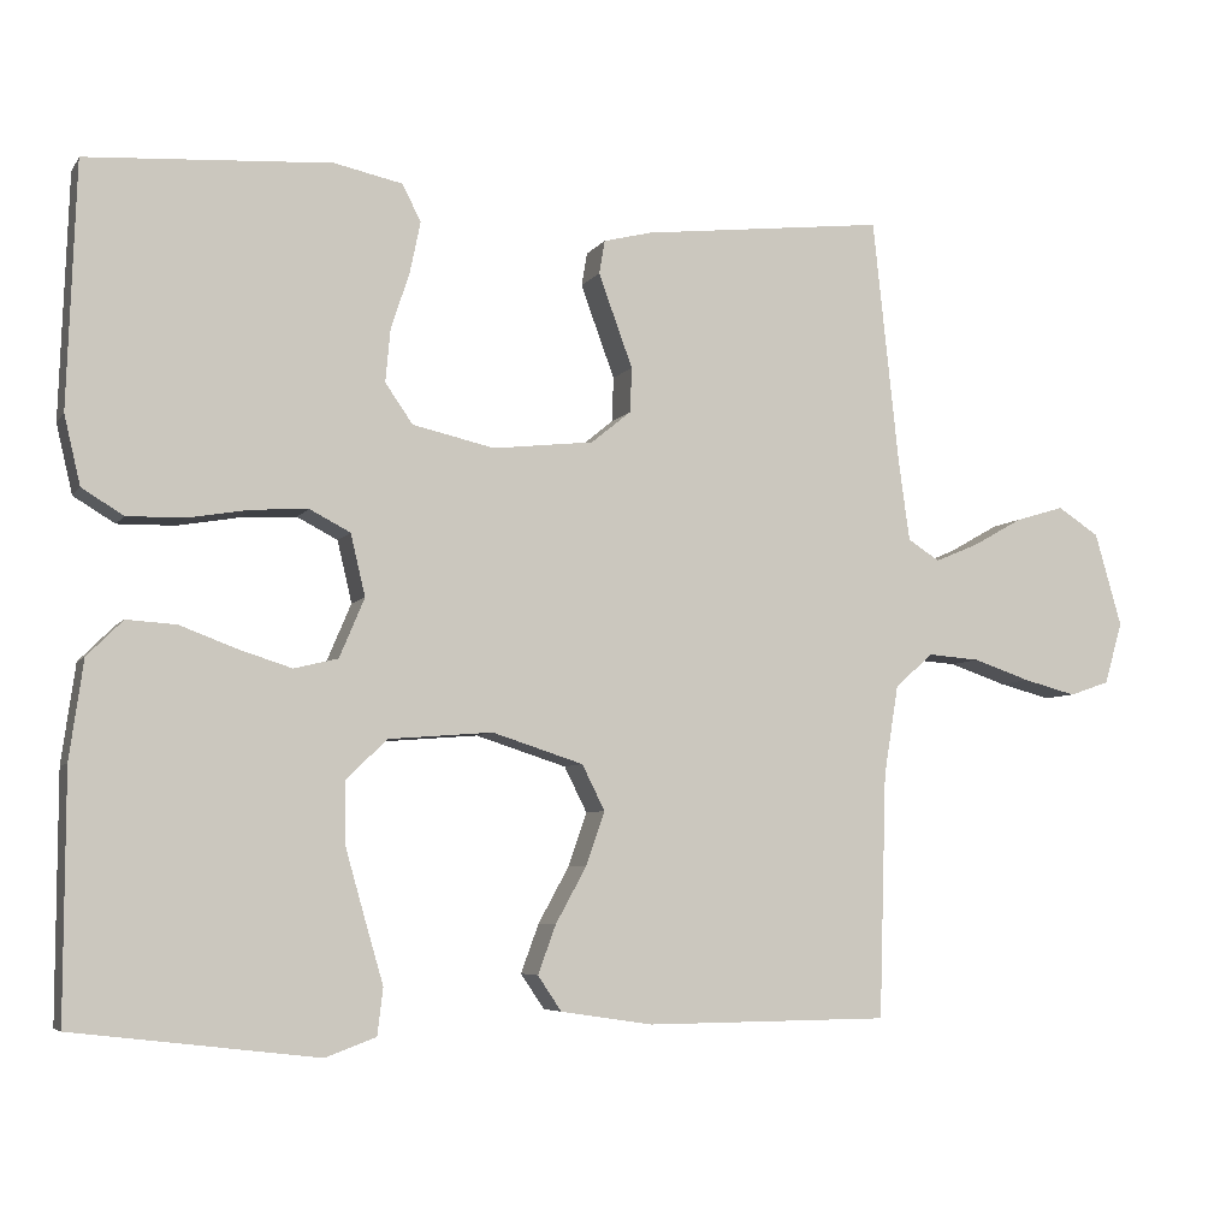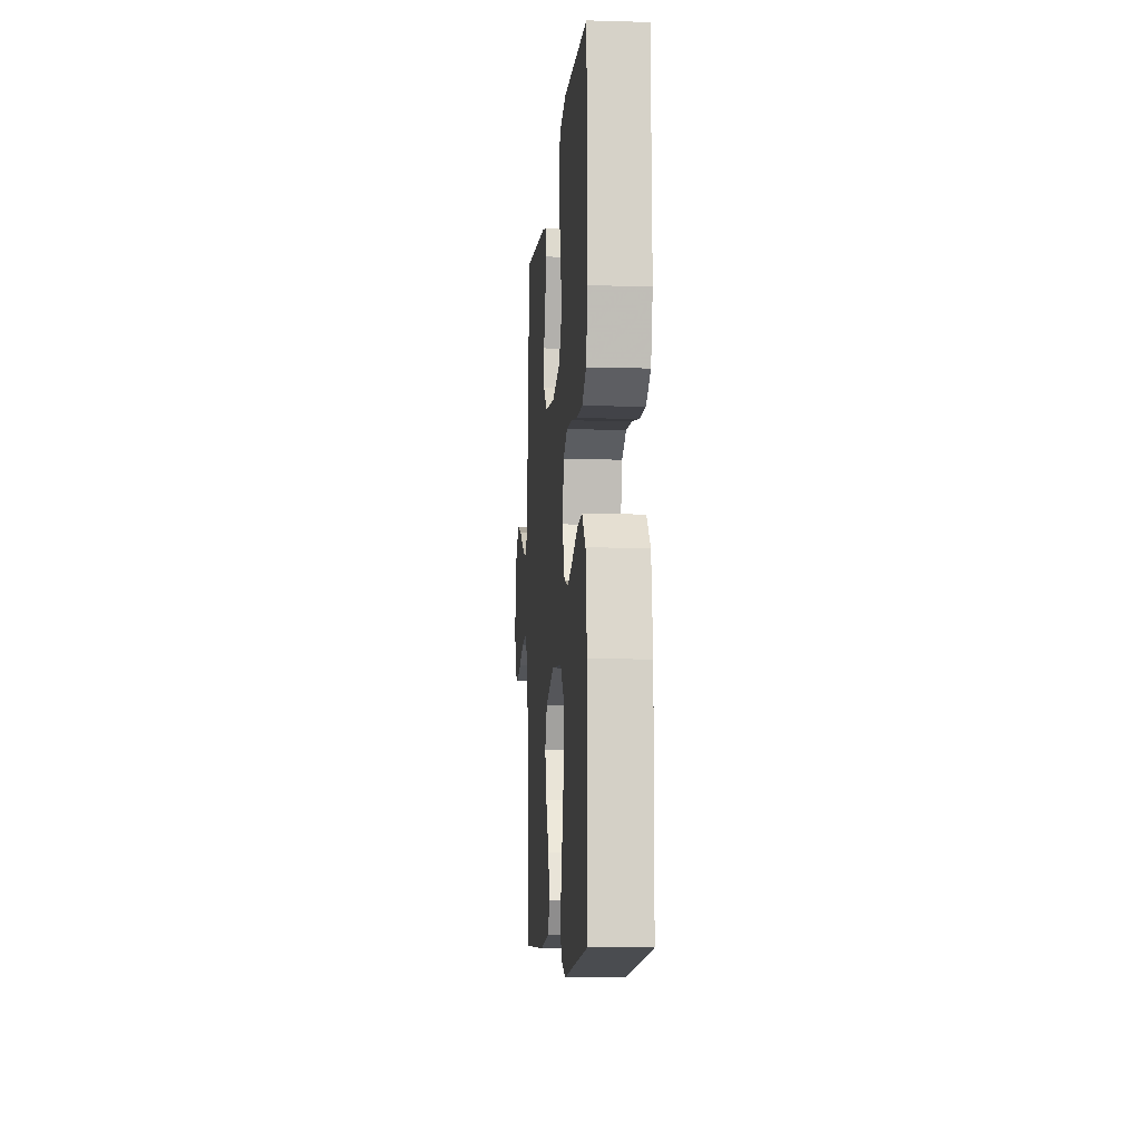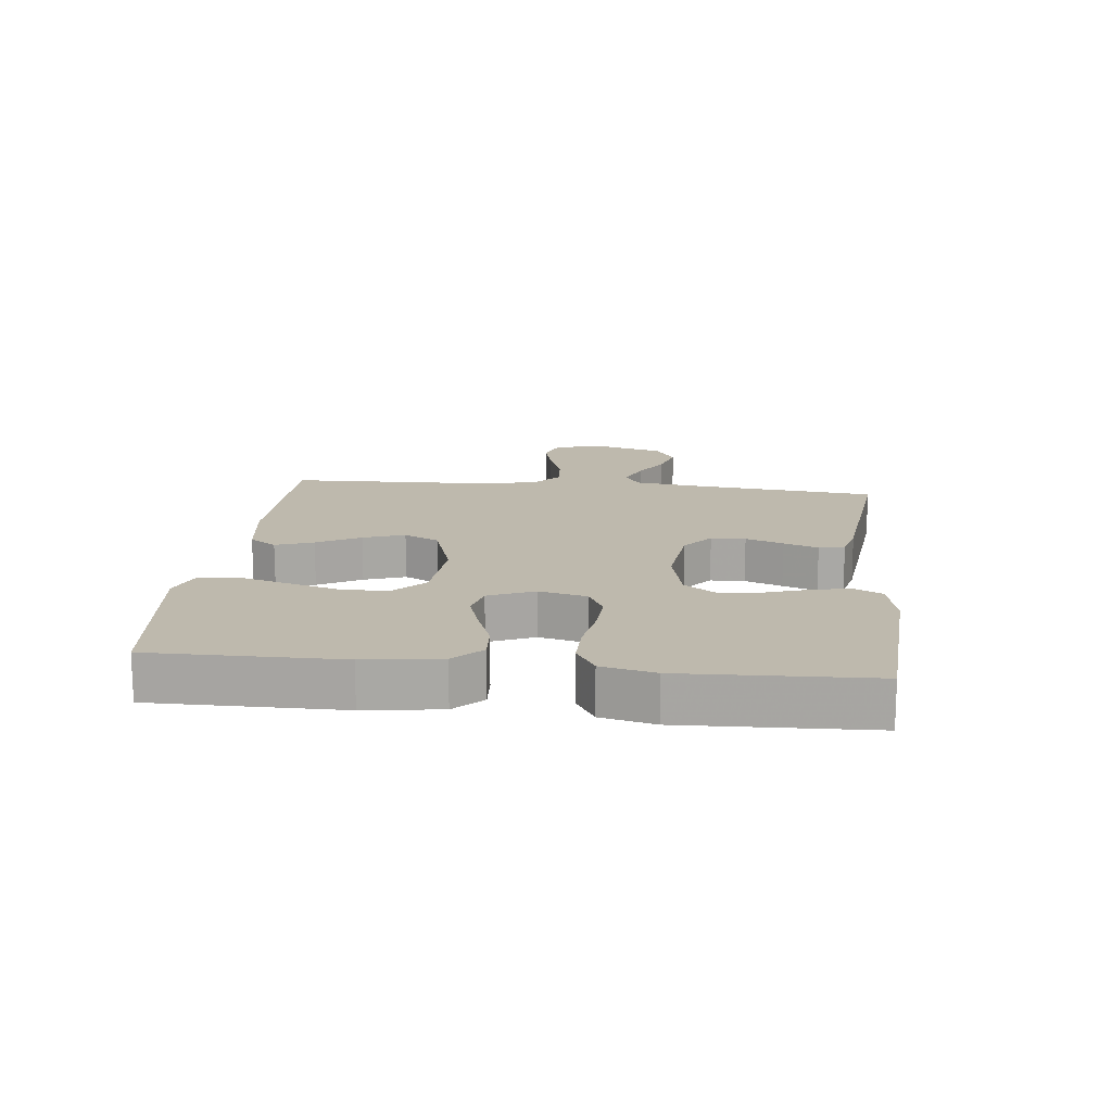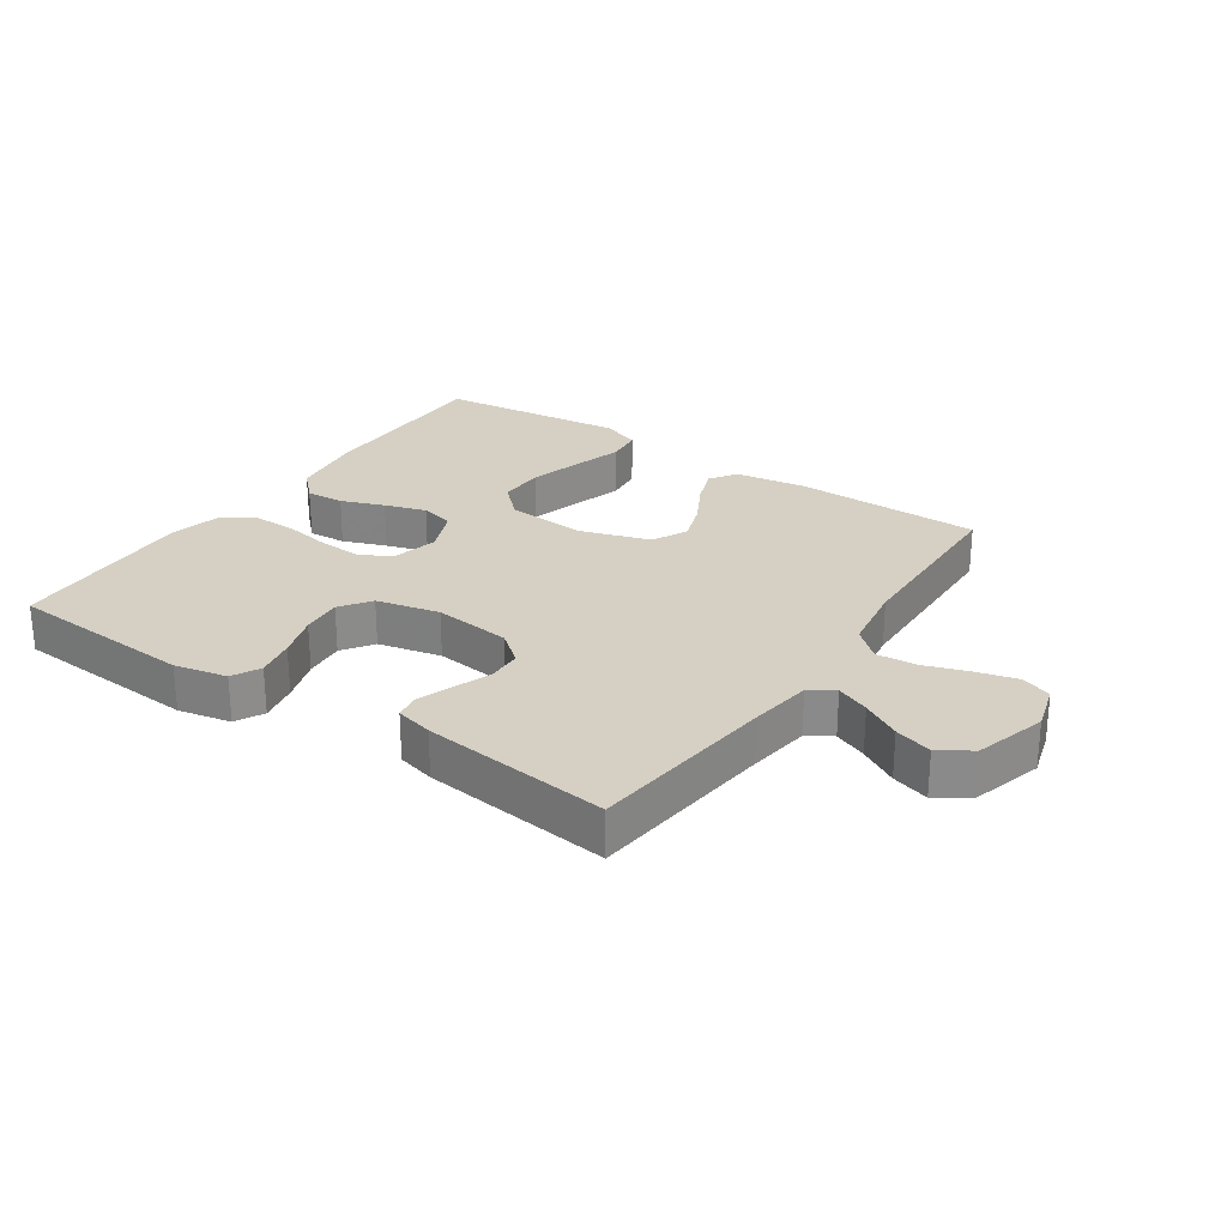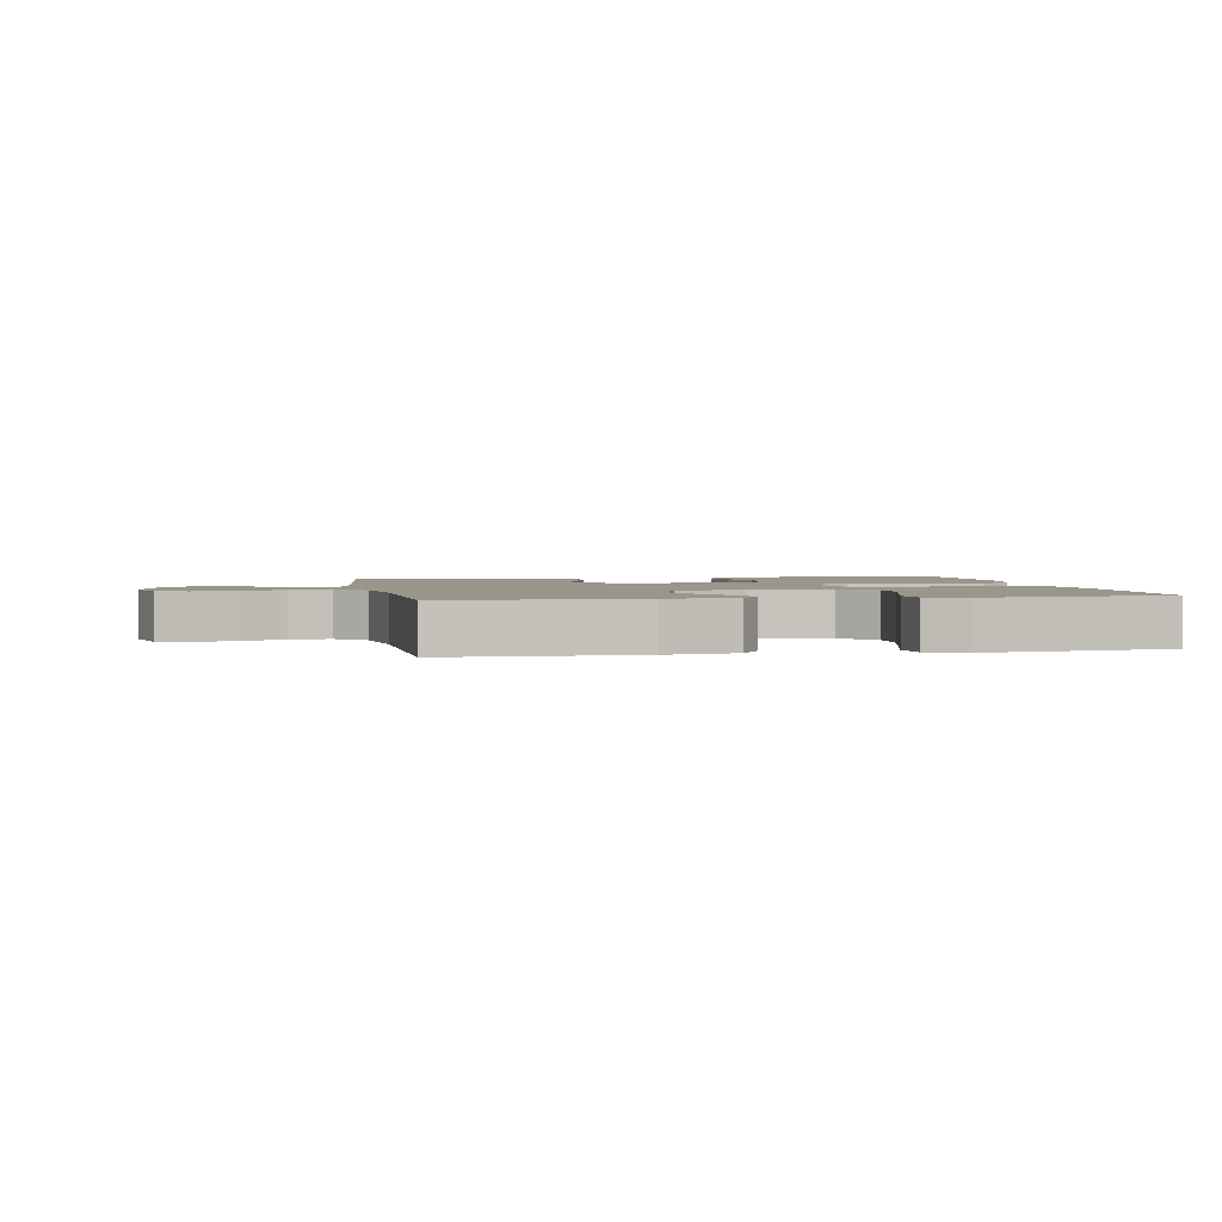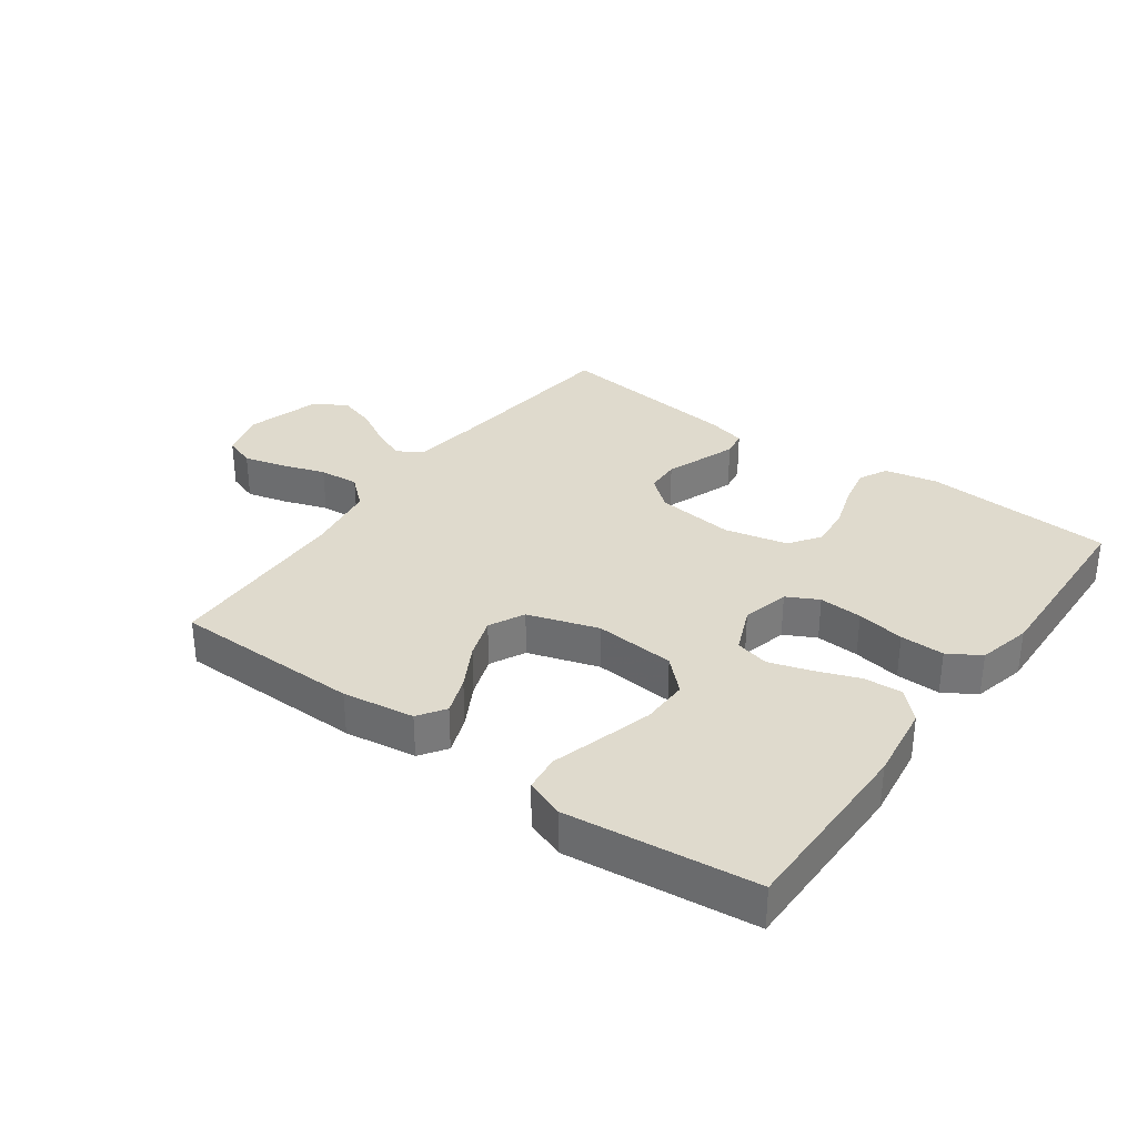
<metadata>
{"format":"obj","ext":"obj","renderer":"f3d","projection":"perspective","resolution":1024,"background":"white","views":[{"elev":-5.8,"azim":-18.7,"up":"+Z"},{"elev":-8.4,"azim":-94.5,"up":"+Z"},{"elev":15.3,"azim":-83.8,"up":"+Y"},{"elev":26.3,"azim":34.2,"up":"+Y"},{"elev":2.3,"azim":169.3,"up":"+Y"},{"elev":32.8,"azim":-144.0,"up":"+Y"}]}
</metadata>
<code>
v 0.5 0.07 -0.5
v 0.2 0.07 -0.503
v 0.086 0.07 -0.486
v 0.057 0.07 -0.443
v 0.079 0.07 -0.383
v 0.117 0.07 -0.314
v 0.14 0.07 -0.248
v 0.112 0.07 -0.192
v 0 0.07 -0.156
v -0.128 0.07 -0.166
v -0.179 0.07 -0.215
v -0.178 0.07 -0.29
v -0.154 0.07 -0.375
v -0.131 0.07 -0.454
v -0.138 0.07 -0.512
v -0.2 0.07 -0.535
v -0.5 0.07 -0.5
v -0.499 0.07 -0.2
v -0.482 0.07 -0.079
v -0.438 0.07 -0.035
v -0.377 0.07 -0.039
v -0.308 0.07 -0.065
v -0.242 0.07 -0.086
v -0.188 0.07 -0.073
v -0.157 0.07 0
v -0.175 0.07 0.076
v -0.225 0.07 0.102
v -0.294 0.07 0.098
v -0.37 0.07 0.085
v -0.44 0.07 0.084
v -0.491 0.07 0.115
v -0.511 0.07 0.2
v -0.5 0.07 0.5
v -0.2 0.07 0.519
v -0.116 0.07 0.501
v -0.093 0.07 0.456
v -0.106 0.07 0.393
v -0.129 0.07 0.323
v -0.135 0.07 0.258
v -0.101 0.07 0.209
v 0 0.07 0.186
v 0.124 0.07 0.2
v 0.173 0.07 0.24
v 0.175 0.07 0.295
v 0.153 0.07 0.355
v 0.133 0.07 0.41
v 0.14 0.07 0.451
v 0.2 0.07 0.466
v 0.5 0.07 0.5
v 0.532 0.07 0.2
v 0.546 0.07 0.098
v 0.585 0.07 0.073
v 0.638 0.07 0.095
v 0.7 0.07 0.13
v 0.76 0.07 0.148
v 0.811 0.07 0.115
v 0.844 0.07 0
v 0.822 0.07 -0.076
v 0.773 0.07 -0.093
v 0.708 0.07 -0.076
v 0.638 0.07 -0.052
v 0.574 0.07 -0.047
v 0.527 0.07 -0.088
v 0.509 0.07 -0.2
v 0.5 0 -0.5
v 0.2 0 -0.503
v 0.086 0 -0.486
v 0.057 0 -0.443
v 0.079 0 -0.383
v 0.117 0 -0.314
v 0.14 0 -0.248
v 0.112 0 -0.192
v 0 0 -0.156
v -0.128 0 -0.166
v -0.179 0 -0.215
v -0.178 0 -0.29
v -0.154 0 -0.375
v -0.131 0 -0.454
v -0.138 0 -0.512
v -0.2 0 -0.535
v -0.5 0 -0.5
v -0.499 0 -0.2
v -0.482 0 -0.079
v -0.438 0 -0.035
v -0.377 0 -0.039
v -0.308 0 -0.065
v -0.242 0 -0.086
v -0.188 0 -0.073
v -0.157 0 0
v -0.175 0 0.076
v -0.225 0 0.102
v -0.294 0 0.098
v -0.37 0 0.085
v -0.44 0 0.084
v -0.491 0 0.115
v -0.511 0 0.2
v -0.5 0 0.5
v -0.2 0 0.519
v -0.116 0 0.501
v -0.093 0 0.456
v -0.106 0 0.393
v -0.129 0 0.323
v -0.135 0 0.258
v -0.101 0 0.209
v 0 0 0.186
v 0.124 0 0.2
v 0.173 0 0.24
v 0.175 0 0.295
v 0.153 0 0.355
v 0.133 0 0.41
v 0.14 0 0.451
v 0.2 0 0.466
v 0.5 0 0.5
v 0.532 0 0.2
v 0.546 0 0.098
v 0.585 0 0.073
v 0.638 0 0.095
v 0.7 0 0.13
v 0.76 0 0.148
v 0.811 0 0.115
v 0.844 0 0
v 0.822 0 -0.076
v 0.773 0 -0.093
v 0.708 0 -0.076
v 0.638 0 -0.052
v 0.574 0 -0.047
v 0.527 0 -0.088
v 0.509 0 -0.2
f 59 60 61
f 58 59 61
f 57 58 61
f 56 57 61
f 55 56 61
f 54 55 61
f 53 54 61
f 52 53 61 62
f 51 52 62 63
f 48 49 50
f 47 48 50
f 46 47 50
f 45 46 50
f 44 45 50
f 51 63 64
f 50 51 64
f 44 50 64
f 43 44 64
f 36 37 38
f 35 36 38
f 34 35 38
f 33 34 38
f 32 33 38
f 31 32 38
f 30 31 38
f 29 30 38
f 28 29 38
f 27 28 38 39
f 26 27 39 40
f 20 21 22
f 19 20 22
f 18 19 22
f 17 18 22
f 16 17 22
f 15 16 22
f 14 15 22
f 13 14 22
f 12 13 22 23
f 11 12 23 24
f 4 5 6
f 3 4 6
f 2 3 6
f 1 2 6
f 64 1 6
f 64 6 7
f 64 7 8
f 43 64 8
f 42 43 8
f 41 42 8 9
f 40 41 9
f 26 40 9
f 25 26 9
f 10 11 24 25
f 9 10 25
f 125 124 123
f 125 123 122
f 125 122 121
f 125 121 120
f 125 120 119
f 125 119 118
f 125 118 117
f 126 125 117 116
f 127 126 116 115
f 114 113 112
f 114 112 111
f 114 111 110
f 114 110 109
f 114 109 108
f 128 127 115
f 128 115 114
f 128 114 108
f 128 108 107
f 102 101 100
f 102 100 99
f 102 99 98
f 102 98 97
f 102 97 96
f 102 96 95
f 102 95 94
f 102 94 93
f 102 93 92
f 103 102 92 91
f 104 103 91 90
f 86 85 84
f 86 84 83
f 86 83 82
f 86 82 81
f 86 81 80
f 86 80 79
f 86 79 78
f 86 78 77
f 87 86 77 76
f 88 87 76 75
f 70 69 68
f 70 68 67
f 70 67 66
f 70 66 65
f 70 65 128
f 71 70 128
f 72 71 128
f 72 128 107
f 72 107 106
f 73 72 106 105
f 73 105 104
f 73 104 90
f 73 90 89
f 89 88 75 74
f 89 74 73
f 1 65 66 2
f 2 66 67 3
f 3 67 68 4
f 4 68 69 5
f 5 69 70 6
f 6 70 71 7
f 7 71 72 8
f 8 72 73 9
f 9 73 74 10
f 10 74 75 11
f 11 75 76 12
f 12 76 77 13
f 13 77 78 14
f 14 78 79 15
f 15 79 80 16
f 16 80 81 17
f 17 81 82 18
f 18 82 83 19
f 19 83 84 20
f 20 84 85 21
f 21 85 86 22
f 22 86 87 23
f 23 87 88 24
f 24 88 89 25
f 25 89 90 26
f 26 90 91 27
f 27 91 92 28
f 28 92 93 29
f 29 93 94 30
f 30 94 95 31
f 31 95 96 32
f 32 96 97 33
f 33 97 98 34
f 34 98 99 35
f 35 99 100 36
f 36 100 101 37
f 37 101 102 38
f 38 102 103 39
f 39 103 104 40
f 40 104 105 41
f 41 105 106 42
f 42 106 107 43
f 43 107 108 44
f 44 108 109 45
f 45 109 110 46
f 46 110 111 47
f 47 111 112 48
f 48 112 113 49
f 49 113 114 50
f 50 114 115 51
f 51 115 116 52
f 52 116 117 53
f 53 117 118 54
f 54 118 119 55
f 55 119 120 56
f 56 120 121 57
f 57 121 122 58
f 58 122 123 59
f 59 123 124 60
f 60 124 125 61
f 61 125 126 62
f 62 126 127 63
f 63 127 128 64
f 64 128 65 1

</code>
